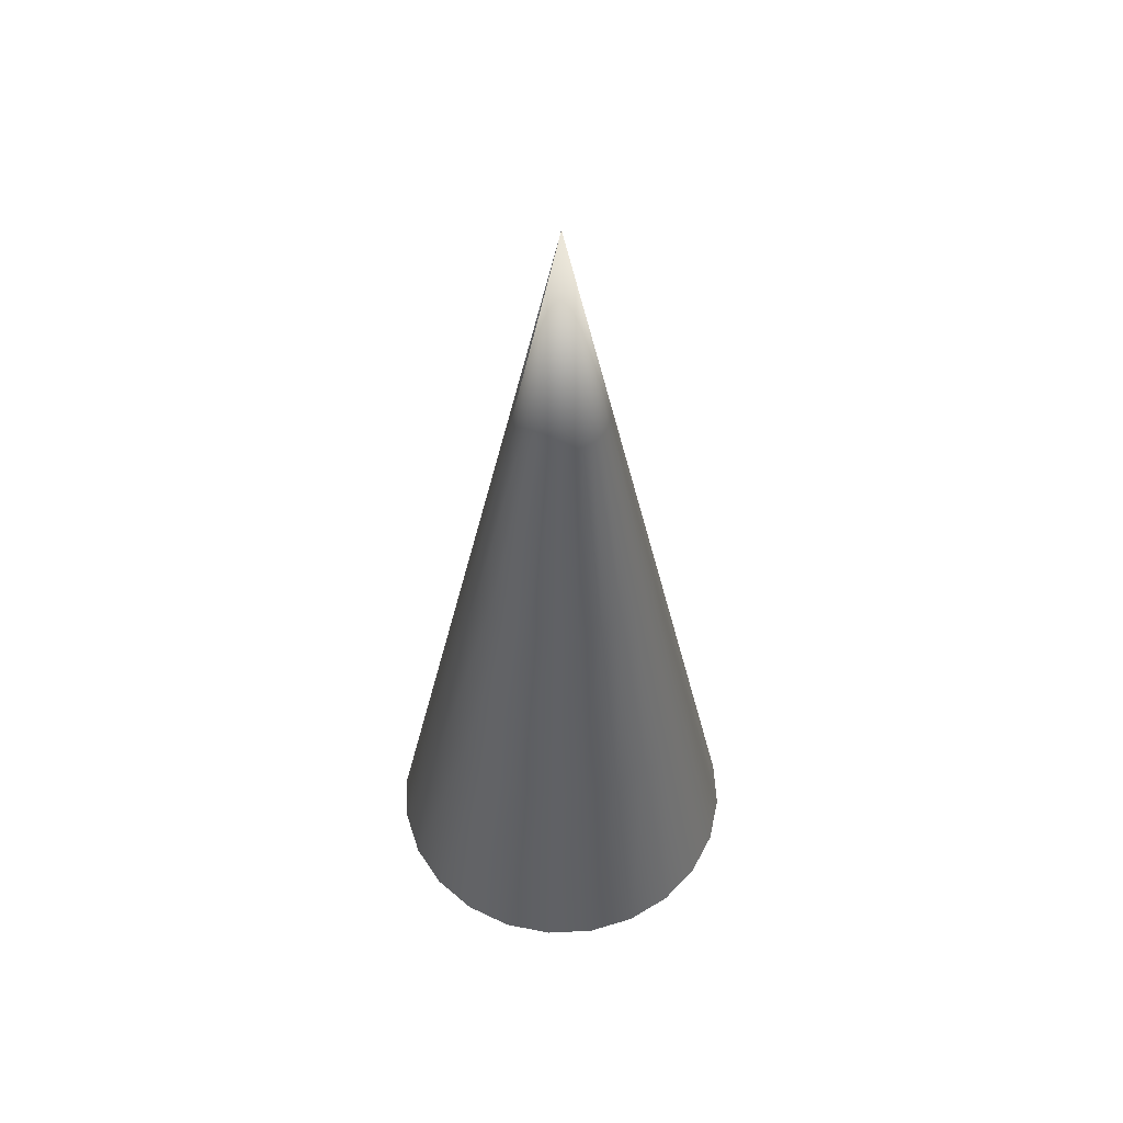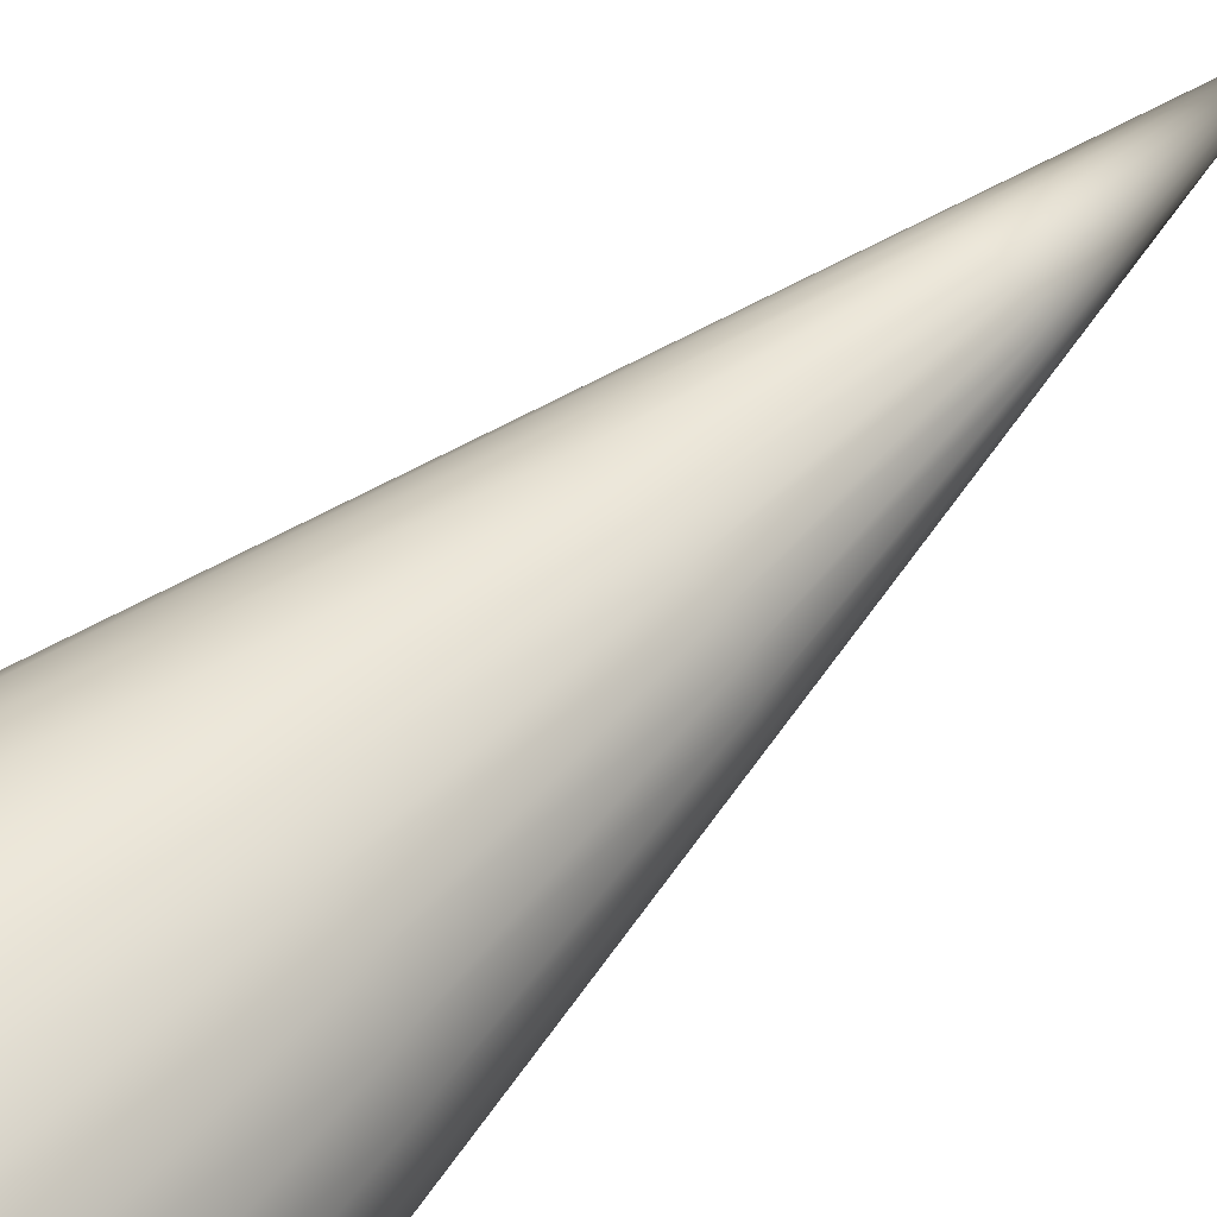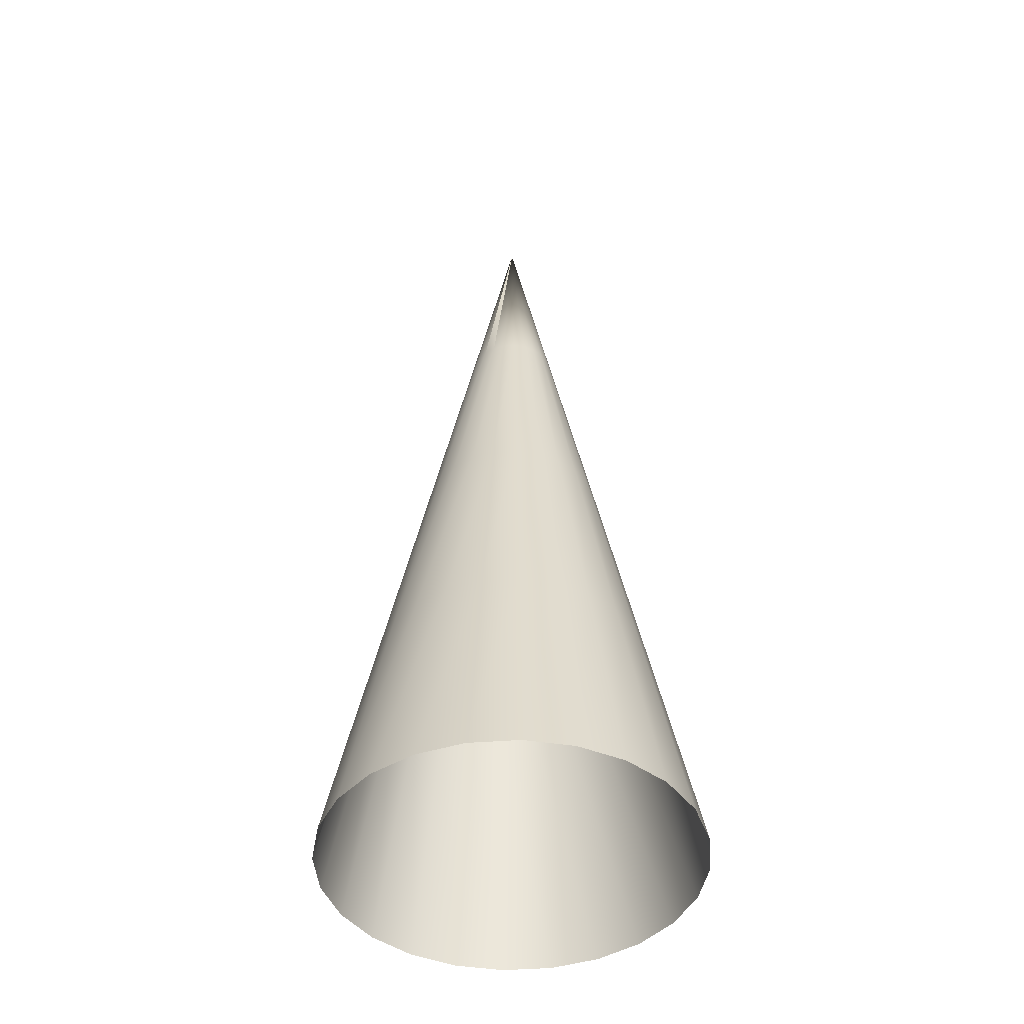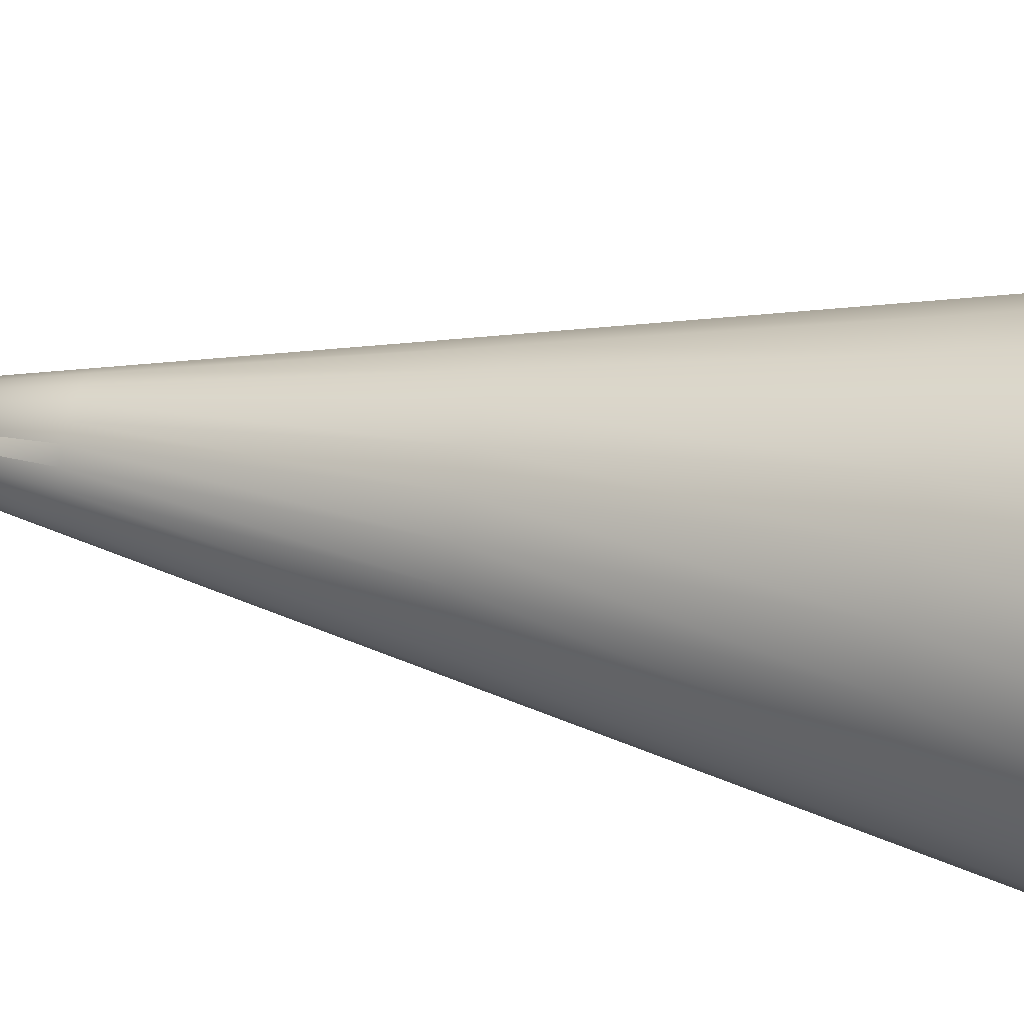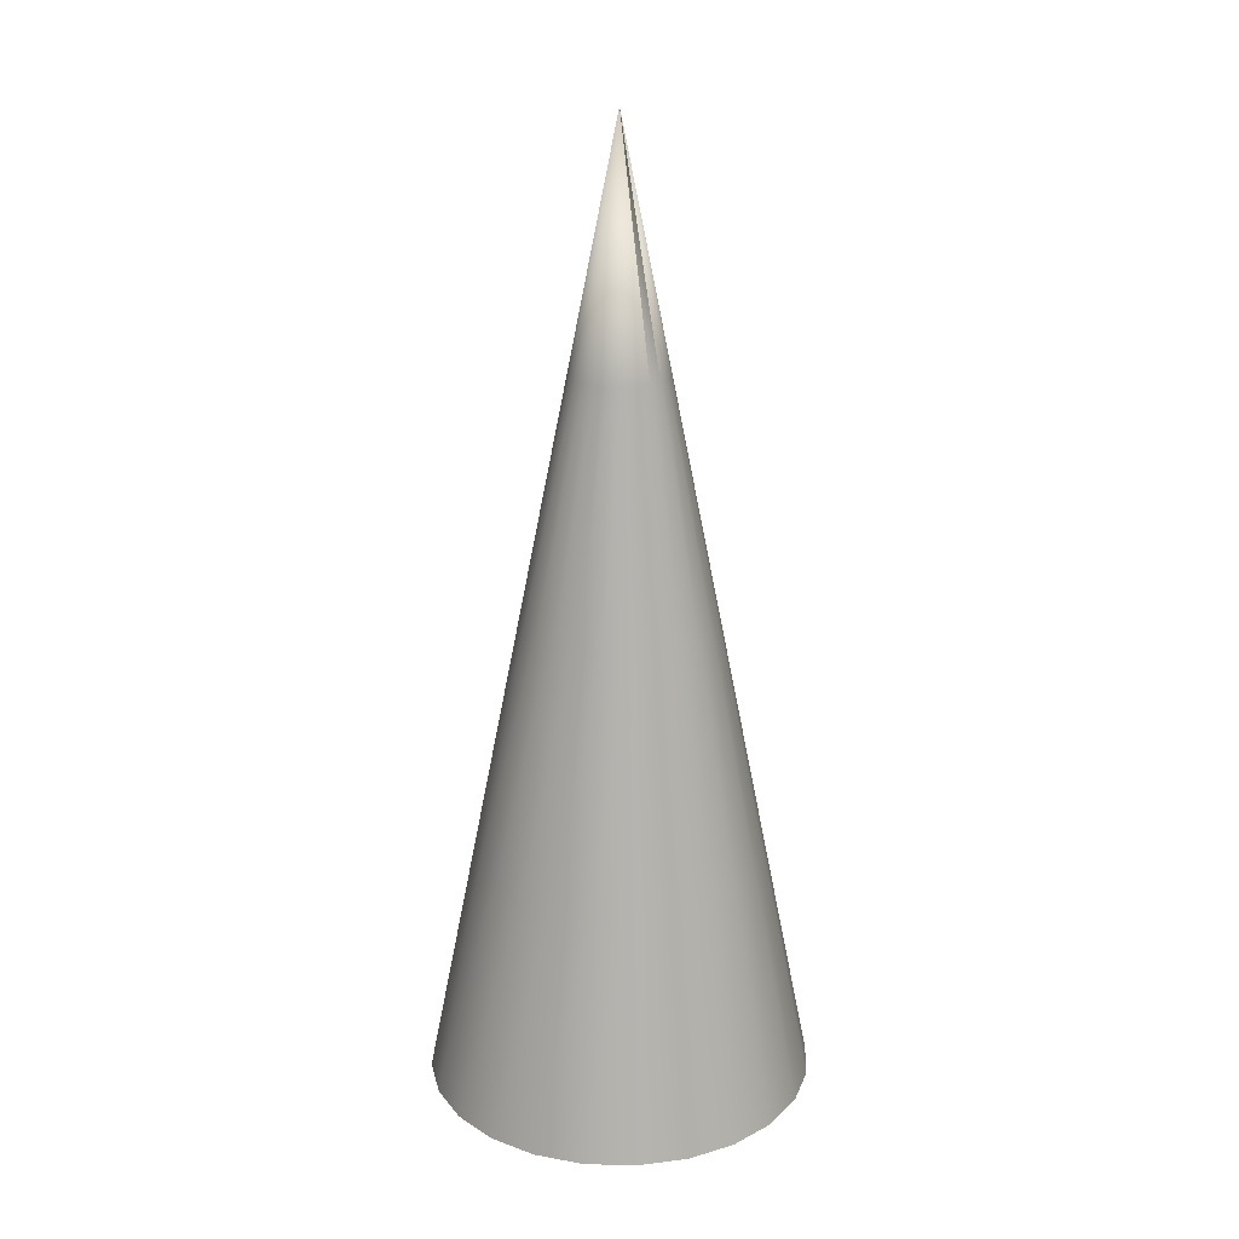
<metadata>
{"format":"obj","ext":"obj","renderer":"f3d","projection":"perspective","resolution":1024,"background":"white","views":[{"elev":53.8,"azim":-160.4,"up":"+Z"},{"elev":56.3,"azim":-134.6,"up":"+Y"},{"elev":-45.1,"azim":147.4,"up":"+Z"},{"elev":25.4,"azim":107.9,"up":"+Y"},{"elev":21.5,"azim":70.1,"up":"+Z"}]}
</metadata>
<code>
v 0.9659 0.2588 -2.5
v 0.866 0.5 -2.5
v 0.7071 0.7071 -2.5
v 0.5 0.866 -2.5
v 0.2588 0.9659 -2.5
v 0 1 -2.5
v -0.2588 0.9659 -2.5
v -0.5 0.866 -2.5
v -0.7071 0.7071 -2.5
v -0.866 0.5 -2.5
v -0.9659 0.2588 -2.5
v -1 0 -2.5
v -0.9659 -0.2588 -2.5
v -0.866 -0.5 -2.5
v -0.7071 -0.7071 -2.5
v -0.5 -0.866 -2.5
v -0.2588 -0.9659 -2.5
v -0 -1 -2.5
v 0.2588 -0.9659 -2.5
v 0.5 -0.866 -2.5
v 0.7071 -0.7071 -2.5
v 0.866 -0.5 -2.5
v 0.9659 -0.2588 -2.5
v 1 -0 -2.5
v 0.7244 0.1941 -1.25
v 0.6495 0.375 -1.25
v 0.5303 0.5303 -1.25
v 0.375 0.6495 -1.25
v 0.1941 0.7244 -1.25
v 0 0.75 -1.25
v -0.1941 0.7244 -1.25
v -0.375 0.6495 -1.25
v -0.5303 0.5303 -1.25
v -0.6495 0.375 -1.25
v -0.7244 0.1941 -1.25
v -0.75 0 -1.25
v -0.7244 -0.1941 -1.25
v -0.6495 -0.375 -1.25
v -0.5303 -0.5303 -1.25
v -0.375 -0.6495 -1.25
v -0.1941 -0.7244 -1.25
v -0 -0.75 -1.25
v 0.1941 -0.7244 -1.25
v 0.375 -0.6495 -1.25
v 0.5303 -0.5303 -1.25
v 0.6495 -0.375 -1.25
v 0.7244 -0.1941 -1.25
v 0.75 -0 -1.25
v 0.483 0.1294 -0
v 0.433 0.25 -0
v 0.3536 0.3536 -0
v 0.25 0.433 -0
v 0.1294 0.483 -0
v 0 0.5 -0
v -0.1294 0.483 -0
v -0.25 0.433 -0
v -0.3536 0.3536 -0
v -0.433 0.25 -0
v -0.483 0.1294 -0
v -0.5 0 -0
v -0.483 -0.1294 0
v -0.433 -0.25 0
v -0.3536 -0.3536 0
v -0.25 -0.433 0
v -0.1294 -0.483 0
v -0 -0.5 0
v 0.1294 -0.483 0
v 0.25 -0.433 0
v 0.3536 -0.3536 0
v 0.433 -0.25 0
v 0.483 -0.1294 0
v 0.5 0 0
v 0.2415 0.0647 1.25
v 0.2165 0.125 1.25
v 0.1768 0.1768 1.25
v 0.125 0.2165 1.25
v 0.0647 0.2415 1.25
v 0 0.25 1.25
v -0.0647 0.2415 1.25
v -0.125 0.2165 1.25
v -0.1768 0.1768 1.25
v -0.2165 0.125 1.25
v -0.2415 0.0647 1.25
v -0.25 0 1.25
v -0.2415 -0.0647 1.25
v -0.2165 -0.125 1.25
v -0.1768 -0.1768 1.25
v -0.125 -0.2165 1.25
v -0.0647 -0.2415 1.25
v -0 -0.25 1.25
v 0.0647 -0.2415 1.25
v 0.125 -0.2165 1.25
v 0.1768 -0.1768 1.25
v 0.2165 -0.125 1.25
v 0.2415 -0.0647 1.25
v 0.25 0 1.25
v 0 0 2.5
f 1 2 26 25
f 2 3 27 26
f 3 4 28 27
f 4 5 29 28
f 5 6 30 29
f 6 7 31 30
f 7 8 32 31
f 8 9 33 32
f 9 10 34 33
f 10 11 35 34
f 11 12 36 35
f 12 13 37 36
f 13 14 38 37
f 14 15 39 38
f 15 16 40 39
f 16 17 41 40
f 17 18 42 41
f 18 19 43 42
f 19 20 44 43
f 20 21 45 44
f 21 22 46 45
f 22 23 47 46
f 23 24 48 47
f 24 1 25 48
f 25 26 50 49
f 26 27 51 50
f 27 28 52 51
f 28 29 53 52
f 29 30 54 53
f 30 31 55 54
f 31 32 56 55
f 32 33 57 56
f 33 34 58 57
f 34 35 59 58
f 35 36 60 59
f 36 37 61 60
f 37 38 62 61
f 38 39 63 62
f 39 40 64 63
f 40 41 65 64
f 41 42 66 65
f 42 43 67 66
f 43 44 68 67
f 44 45 69 68
f 45 46 70 69
f 46 47 71 70
f 47 48 72 71
f 48 25 49 72
f 49 50 74 73
f 50 51 75 74
f 51 52 76 75
f 52 53 77 76
f 53 54 78 77
f 54 55 79 78
f 55 56 80 79
f 56 57 81 80
f 57 58 82 81
f 58 59 83 82
f 59 60 84 83
f 60 61 85 84
f 61 62 86 85
f 62 63 87 86
f 63 64 88 87
f 64 65 89 88
f 65 66 90 89
f 66 67 91 90
f 67 68 92 91
f 68 69 93 92
f 69 70 94 93
f 70 71 95 94
f 71 72 96 95
f 72 49 73 96
f 73 74 97 97
f 74 75 97 97
f 75 76 97 97
f 76 77 97 97
f 77 78 97 97
f 78 79 97 97
f 79 80 97 97
f 80 81 97 97
f 81 82 97 97
f 82 83 97 97
f 83 84 97 97
f 84 85 97 97
f 85 86 97 97
f 86 87 97 97
f 87 88 97 97
f 88 89 97 97
f 89 90 97 97
f 90 91 97 97
f 91 92 97 97
f 92 93 97 97
f 93 94 97 97
f 94 95 97 97
f 95 96 97 97
f 96 73 97 97

</code>
